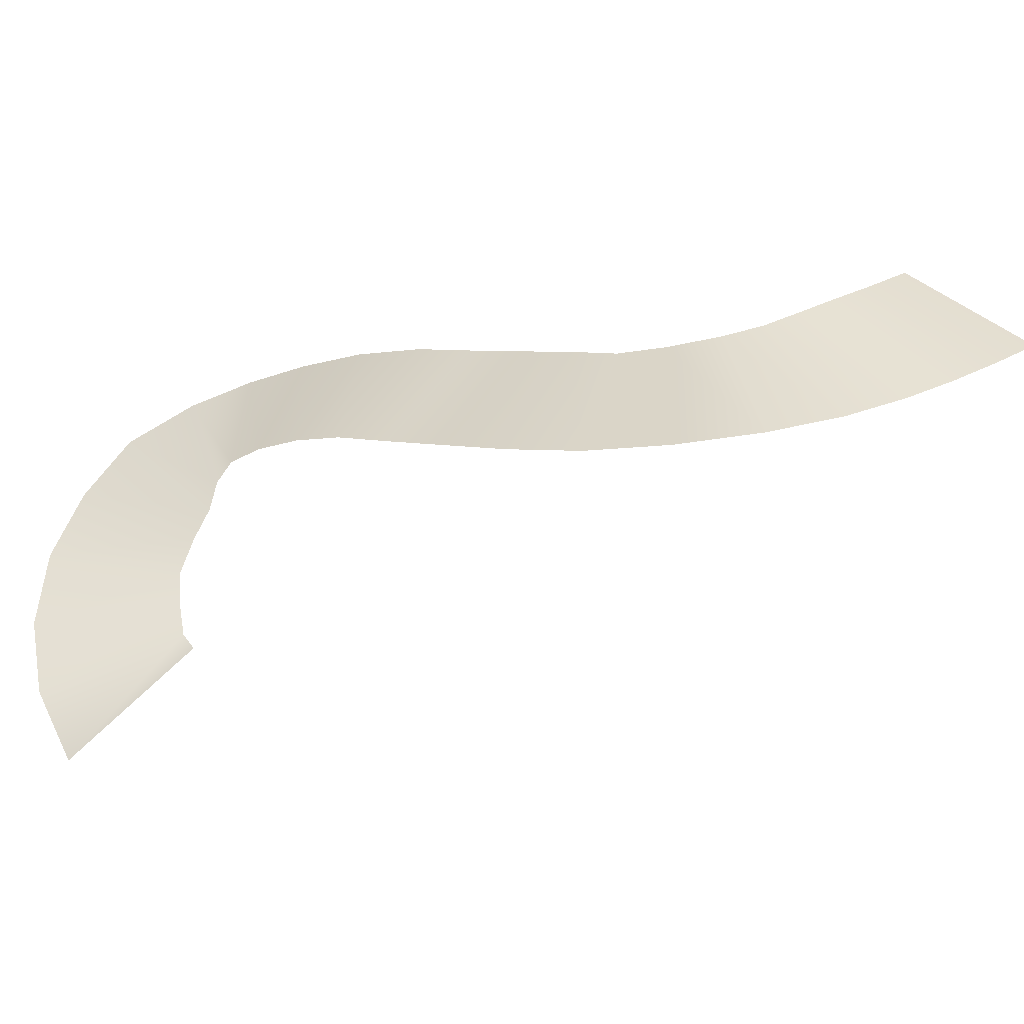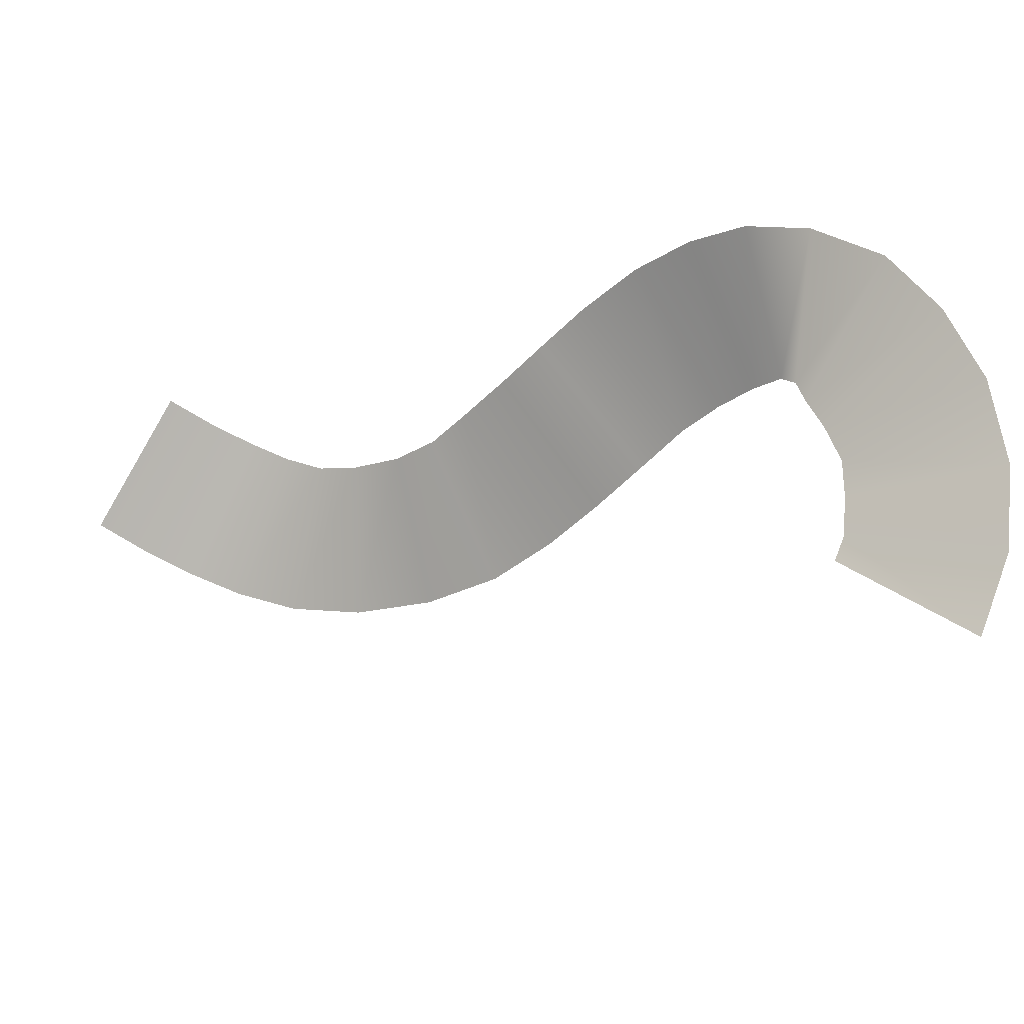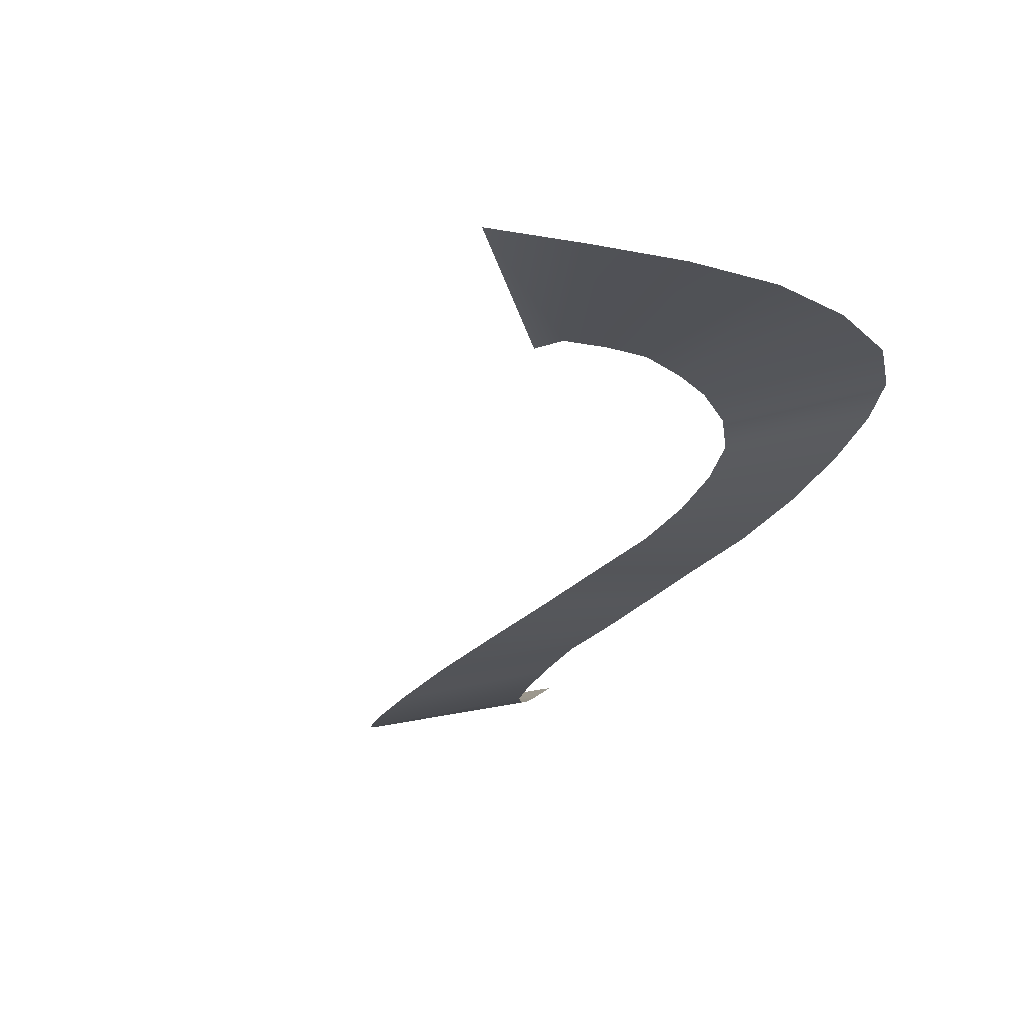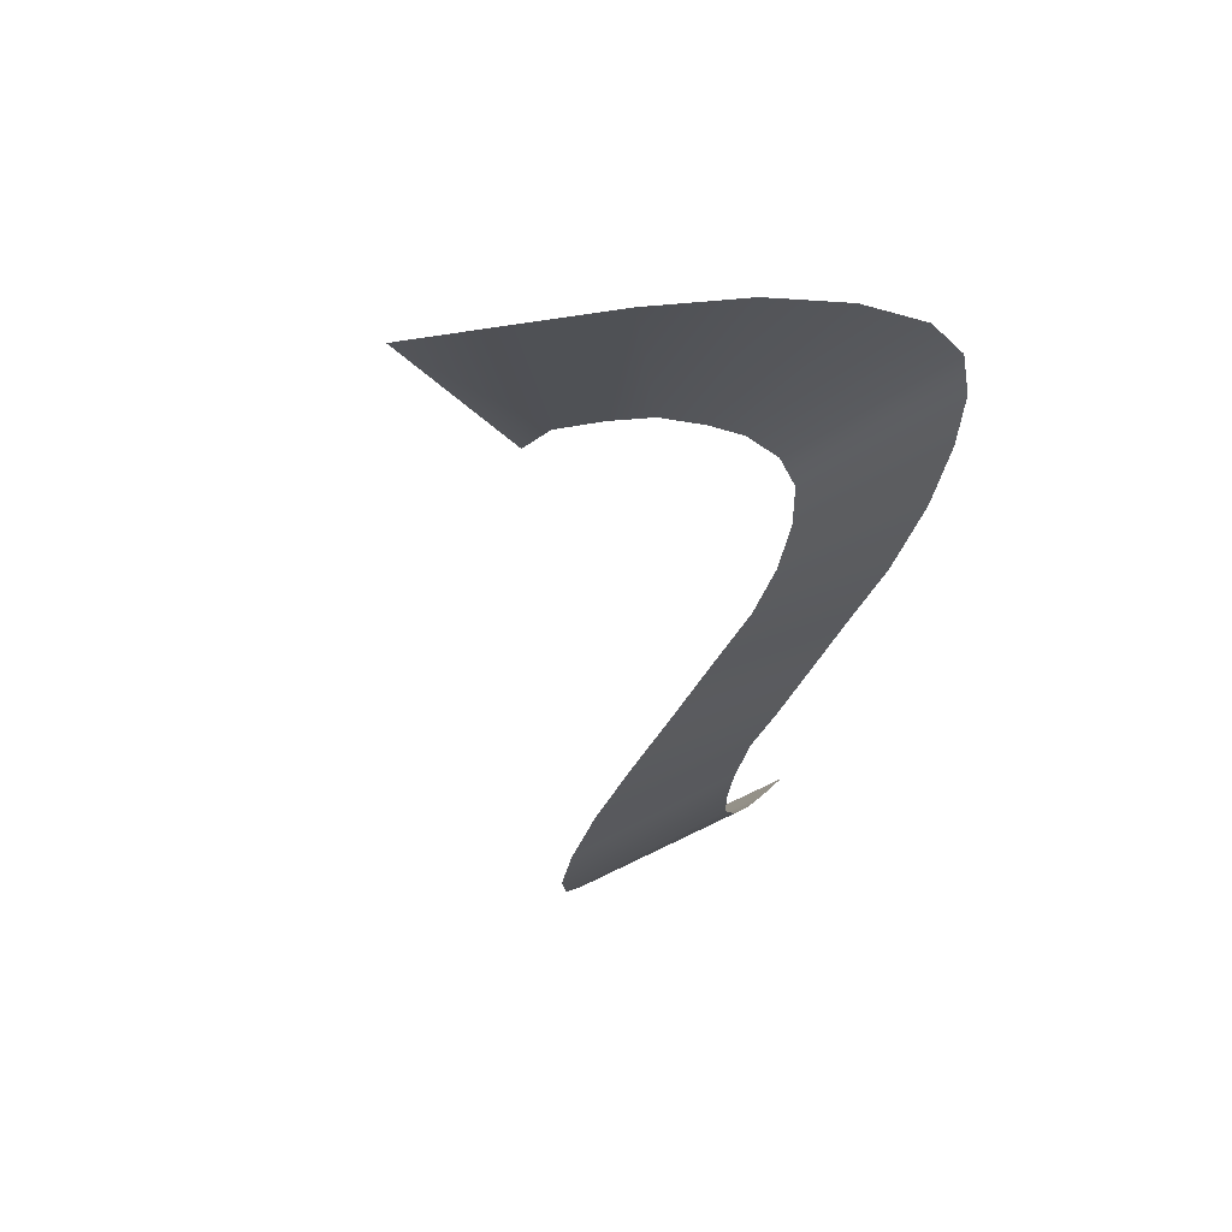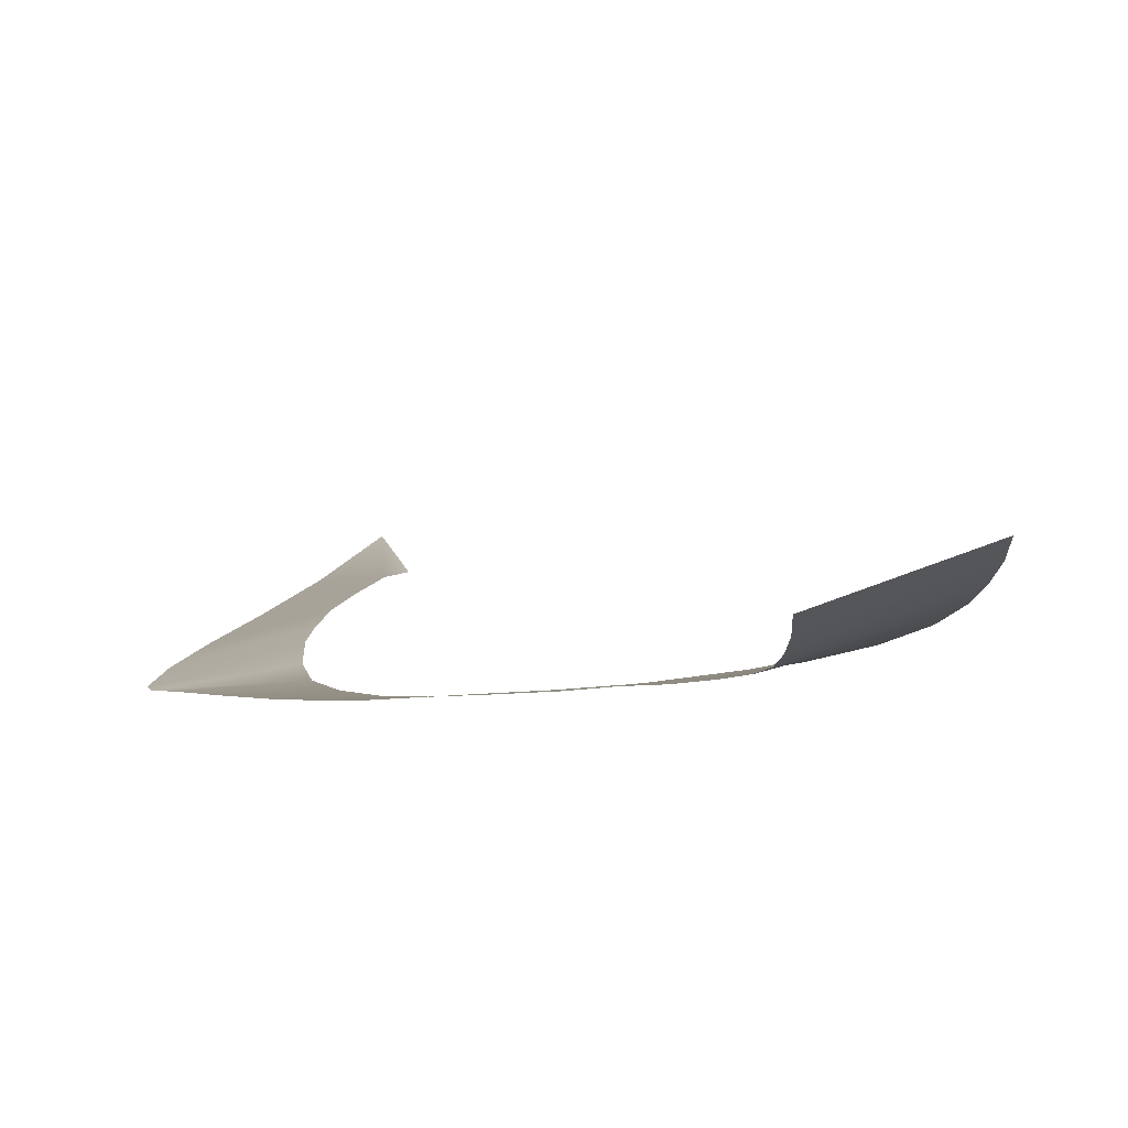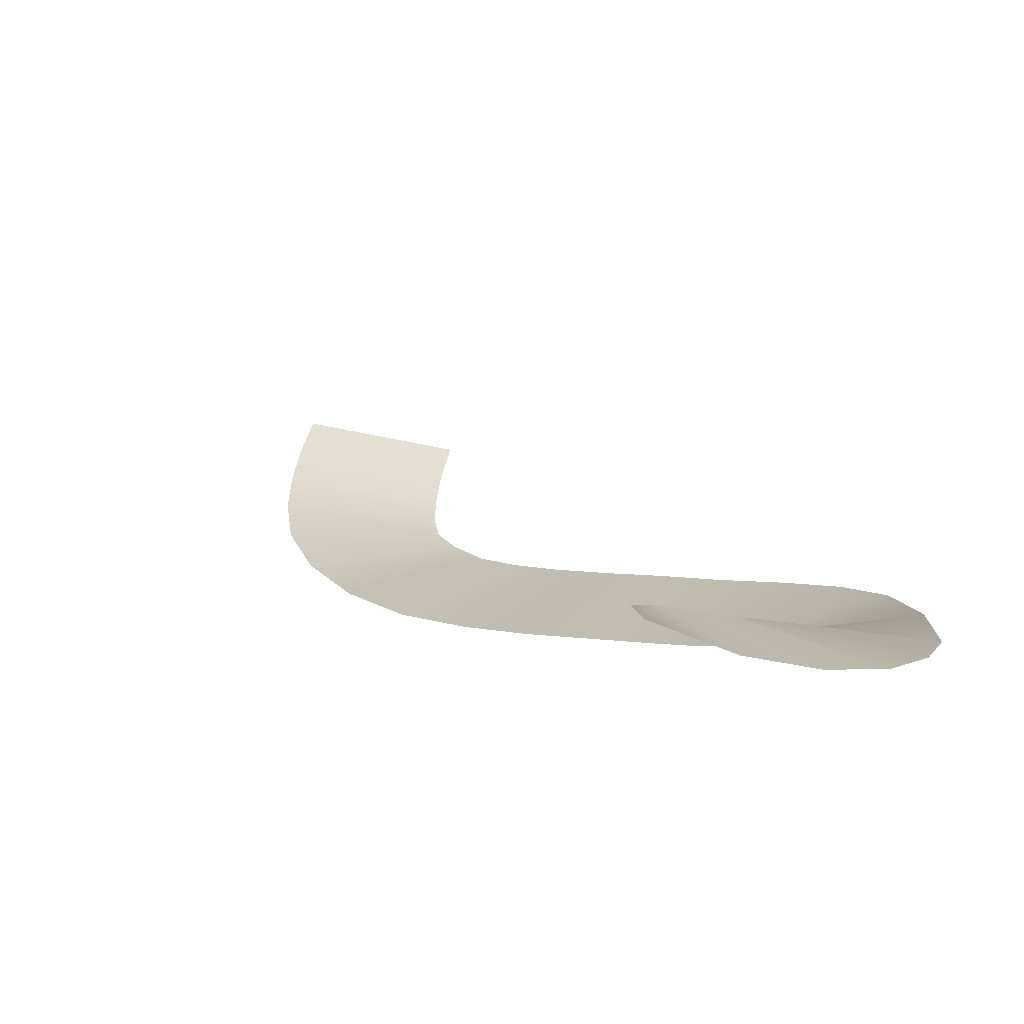
<metadata>
{"format":"obj","ext":"obj","renderer":"f3d","projection":"perspective","resolution":1024,"background":"white","views":[{"elev":-10.2,"azim":49.1,"up":"+Z"},{"elev":-36.5,"azim":-113.5,"up":"+Z"},{"elev":-65.0,"azim":-126.0,"up":"+Y"},{"elev":-62.6,"azim":-107.4,"up":"+Y"},{"elev":47.0,"azim":21.2,"up":"+Y"},{"elev":-31.1,"azim":-144.1,"up":"+Y"}]}
</metadata>
<code>
g All_Ink
v -0.2938 -0.3128 -0.1832
v -0.3201 -0.3125 -0.1625
v -0.4062 -0.4328 -0.3333
v -0.4604 -0.4505 -0.2386
v -0.3408 -0.3067 -0.1168
v -0.5035 -0.4389 -0.1402
v -0.355 -0.2984 -0.07226
v -0.5308 -0.403 -0.03755
v -0.3533 -0.2781 -0.02222
v -0.5333 -0.3506 0.05602
v -0.3461 -0.259 0.01954
v -0.5144 -0.2895 0.1387
v -0.3327 -0.2559 0.05755
v -0.4686 -0.213 0.1969
v -0.3068 -0.2506 0.08259
v -0.4087 -0.1527 0.2304
v -0.2613 -0.2358 0.09584
v -0.3372 -0.109 0.2483
v -0.2027 -0.2145 0.1016
v -0.2529 -0.07167 0.2561
v -0.138 -0.1917 0.09872
v -0.1578 -0.03818 0.2512
v -0.06167 -0.1681 0.08444
v -0.07795 -0.01164 0.2382
v 0.02569 -0.1408 0.06892
v 0.00119 0.01331 0.2259
v 0.1148 -0.1089 0.05367
v 0.08068 0.04017 0.2141
v 0.211 -0.06506 0.04229
v 0.1418 0.06308 0.2039
v 0.3068 -0.001066 0.04361
v 0.203 0.09541 0.2062
v 0.392 0.0781 0.05673
v 0.2598 0.1395 0.2169
v 0.4532 0.1602 0.07931
v 0.3001 0.1802 0.2309
v -0.2938 -0.3128 -0.1832
v -0.4062 -0.4328 -0.3333
v -0.3201 -0.3125 -0.1625
v -0.4604 -0.4505 -0.2386
v -0.3408 -0.3067 -0.1168
v -0.5035 -0.4389 -0.1402
v -0.355 -0.2984 -0.07226
v -0.5308 -0.403 -0.03755
v -0.3533 -0.2781 -0.02222
v -0.5333 -0.3506 0.05602
v -0.3461 -0.259 0.01954
v -0.5144 -0.2895 0.1387
v -0.3327 -0.2559 0.05755
v -0.4686 -0.213 0.1969
v -0.3068 -0.2506 0.08259
v -0.4087 -0.1527 0.2304
v -0.2613 -0.2358 0.09584
v -0.3372 -0.109 0.2483
v -0.2027 -0.2145 0.1016
v -0.2529 -0.07167 0.2561
v -0.138 -0.1917 0.09872
v -0.1578 -0.03818 0.2512
v -0.06167 -0.1681 0.08444
v -0.07795 -0.01164 0.2382
v 0.02569 -0.1408 0.06892
v 0.00119 0.01331 0.2259
v 0.1148 -0.1089 0.05367
v 0.08068 0.04017 0.2141
v 0.211 -0.06506 0.04229
v 0.1418 0.06308 0.2039
v 0.3068 -0.001066 0.04361
v 0.203 0.09541 0.2062
v 0.392 0.0781 0.05673
v 0.2598 0.1395 0.2169
v 0.4532 0.1602 0.07931
v 0.3001 0.1802 0.2309
v 0.4532 0.1602 0.07931
v 0.4891 0.2373 0.108
v 0.3001 0.1802 0.2309
v 0.325 0.2249 0.2523
v 0.51 0.3067 0.1376
v 0.3416 0.2787 0.2773
v 0.525 0.3779 0.17
v 0.353 0.3361 0.3026
v 0.4532 0.1602 0.07931
v 0.3001 0.1802 0.2309
v 0.4891 0.2373 0.108
v 0.325 0.2249 0.2523
v 0.51 0.3067 0.1376
v 0.3416 0.2787 0.2773
v 0.525 0.3779 0.17
v 0.353 0.3361 0.3026
v 0.525 0.3779 0.17
v 0.5333 0.4505 0.2041
v 0.353 0.3361 0.3026
v 0.36 0.4034 0.3333
v 0.525 0.3779 0.17
v 0.353 0.3361 0.3026
v 0.5333 0.4505 0.2041
v 0.36 0.4034 0.3333
g All_Ink_0
f 3 2 1
f 4 2 3
f 4 5 2
f 6 5 4
f 6 7 5
f 8 7 6
f 8 9 7
f 10 9 8
f 10 11 9
f 12 11 10
f 12 13 11
f 14 13 12
f 14 15 13
f 16 15 14
f 16 17 15
f 18 17 16
f 18 19 17
f 20 19 18
f 20 21 19
f 22 21 20
f 22 23 21
f 24 23 22
f 24 25 23
f 26 25 24
f 26 27 25
f 28 27 26
f 28 29 27
f 30 29 28
f 30 31 29
f 32 31 30
f 32 33 31
f 34 33 32
f 34 35 33
f 36 35 34
f 39 38 37
f 39 40 38
f 41 40 39
f 41 42 40
f 43 42 41
f 43 44 42
f 45 44 43
f 45 46 44
f 47 46 45
f 47 48 46
f 49 48 47
f 49 50 48
f 51 50 49
f 51 52 50
f 53 52 51
f 53 54 52
f 55 54 53
f 55 56 54
f 57 56 55
f 57 58 56
f 59 58 57
f 59 60 58
f 61 60 59
f 61 62 60
f 63 62 61
f 63 64 62
f 65 64 63
f 65 66 64
f 67 66 65
f 67 68 66
f 69 68 67
f 69 70 68
f 71 70 69
f 71 72 70
f 75 74 73
f 76 74 75
f 76 77 74
f 78 77 76
f 78 79 77
f 80 79 78
f 83 82 81
f 83 84 82
f 85 84 83
f 85 86 84
f 87 86 85
f 87 88 86
f 91 90 89
f 92 90 91
f 95 94 93
f 95 96 94

</code>
